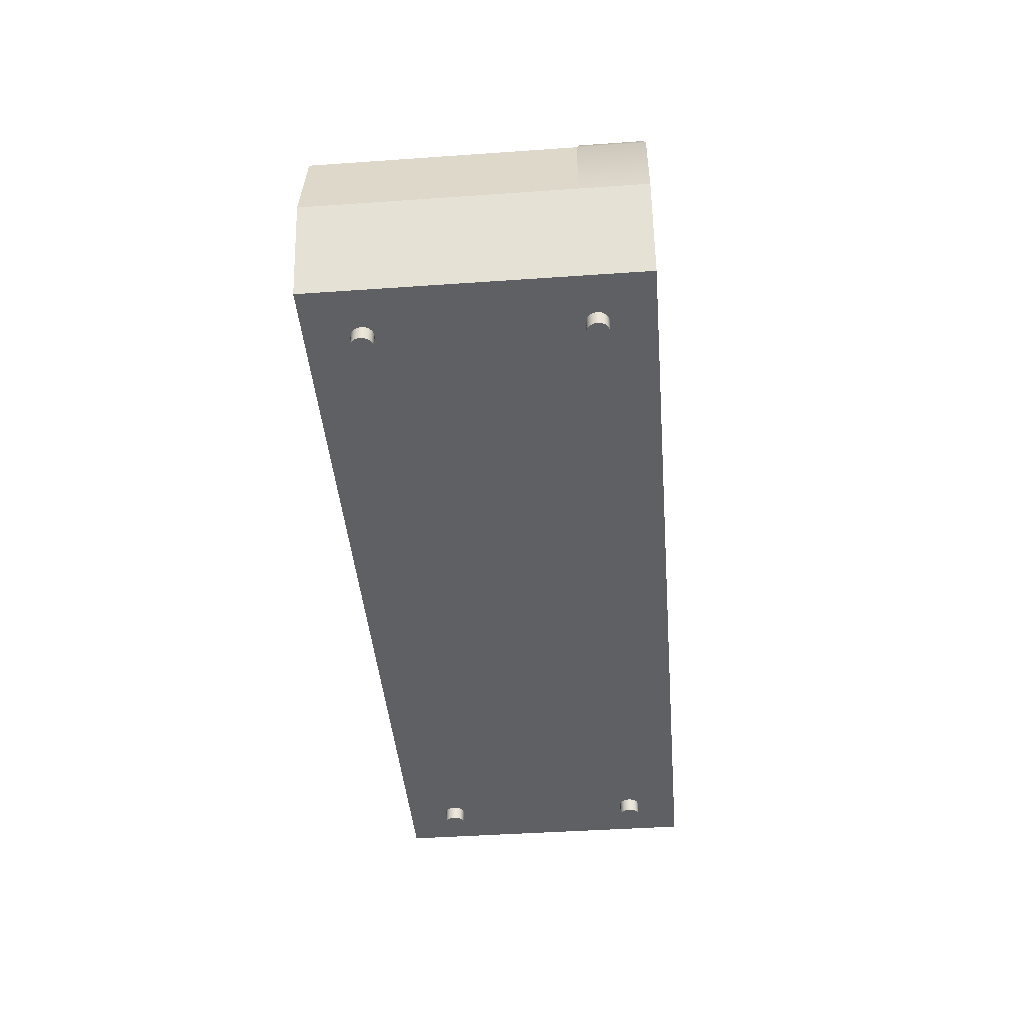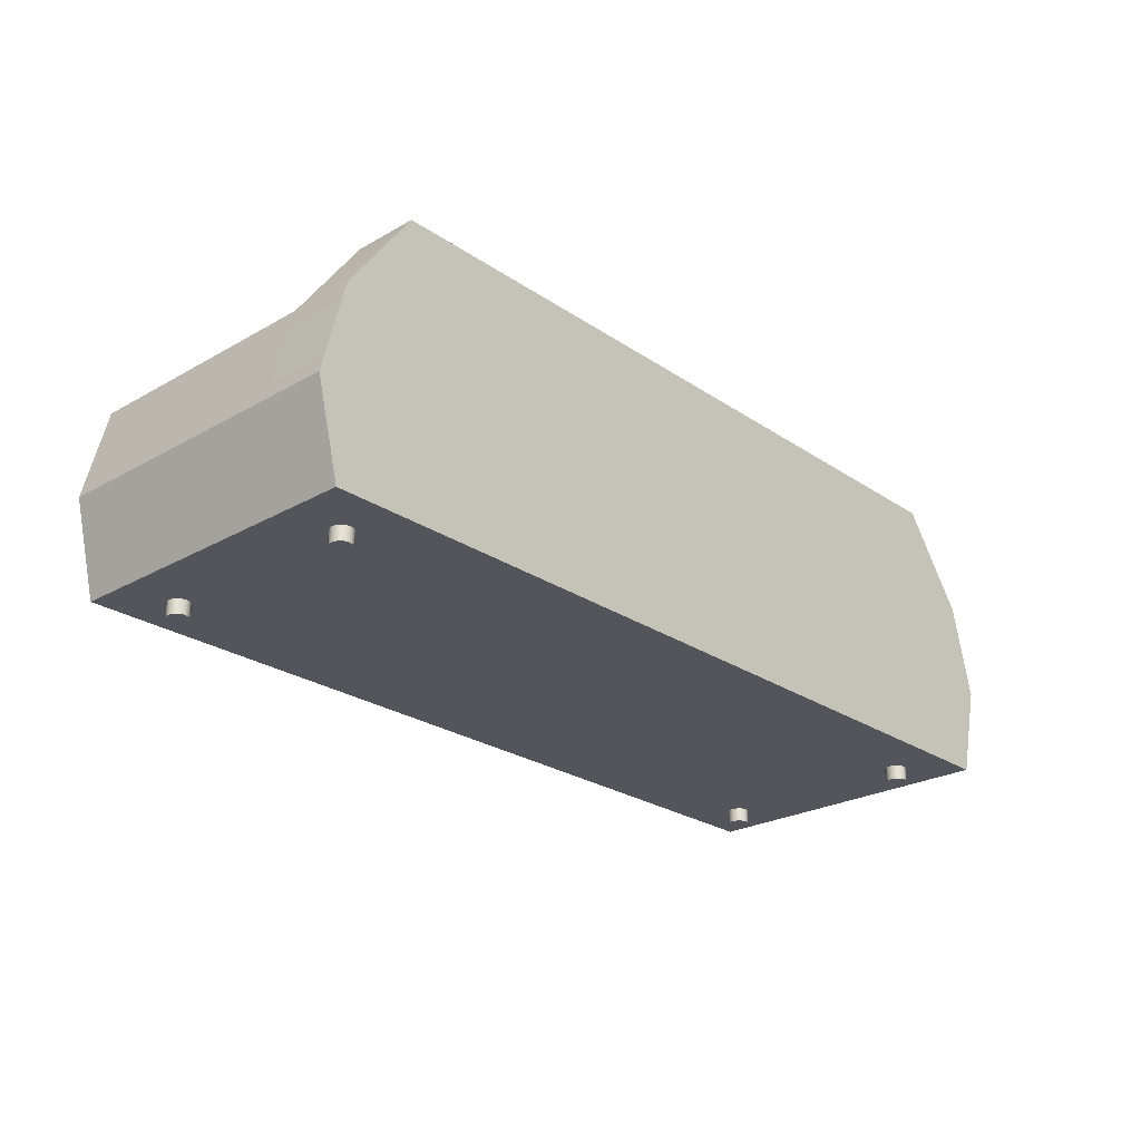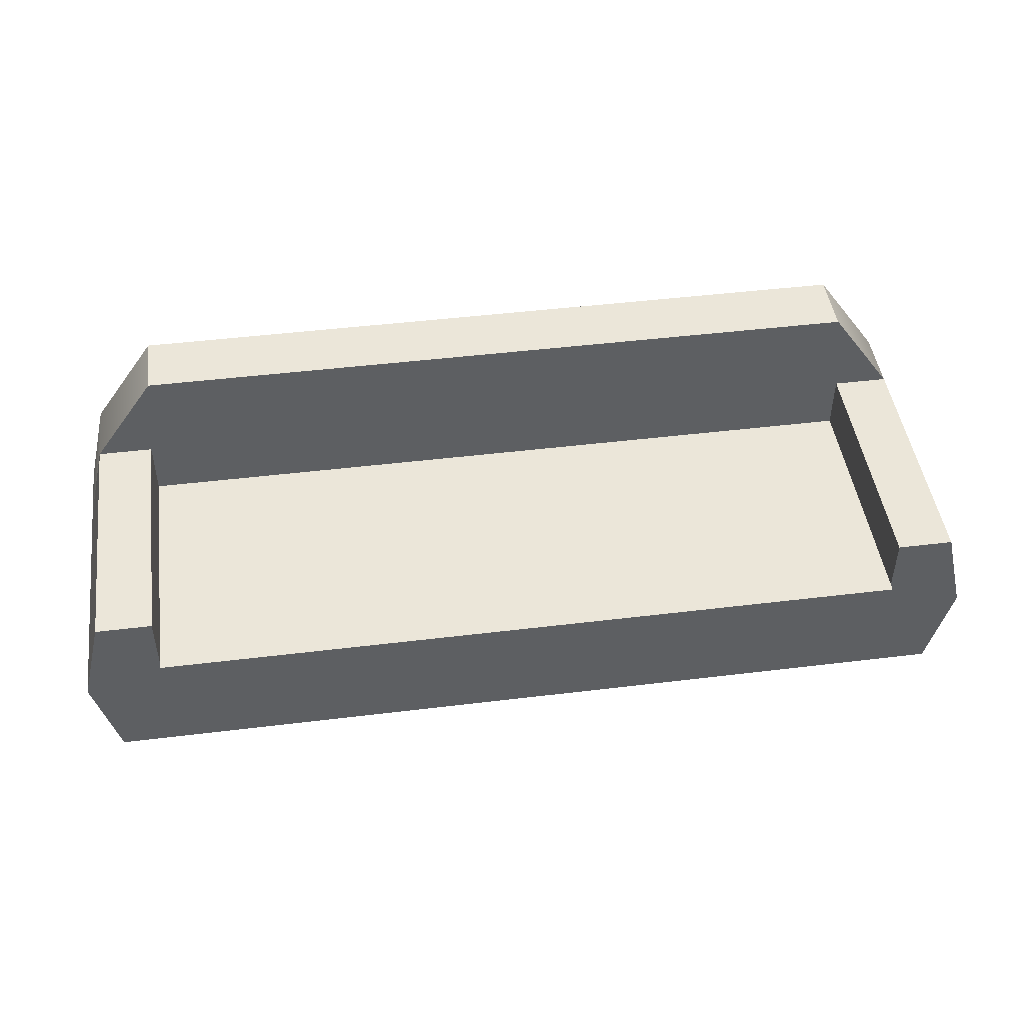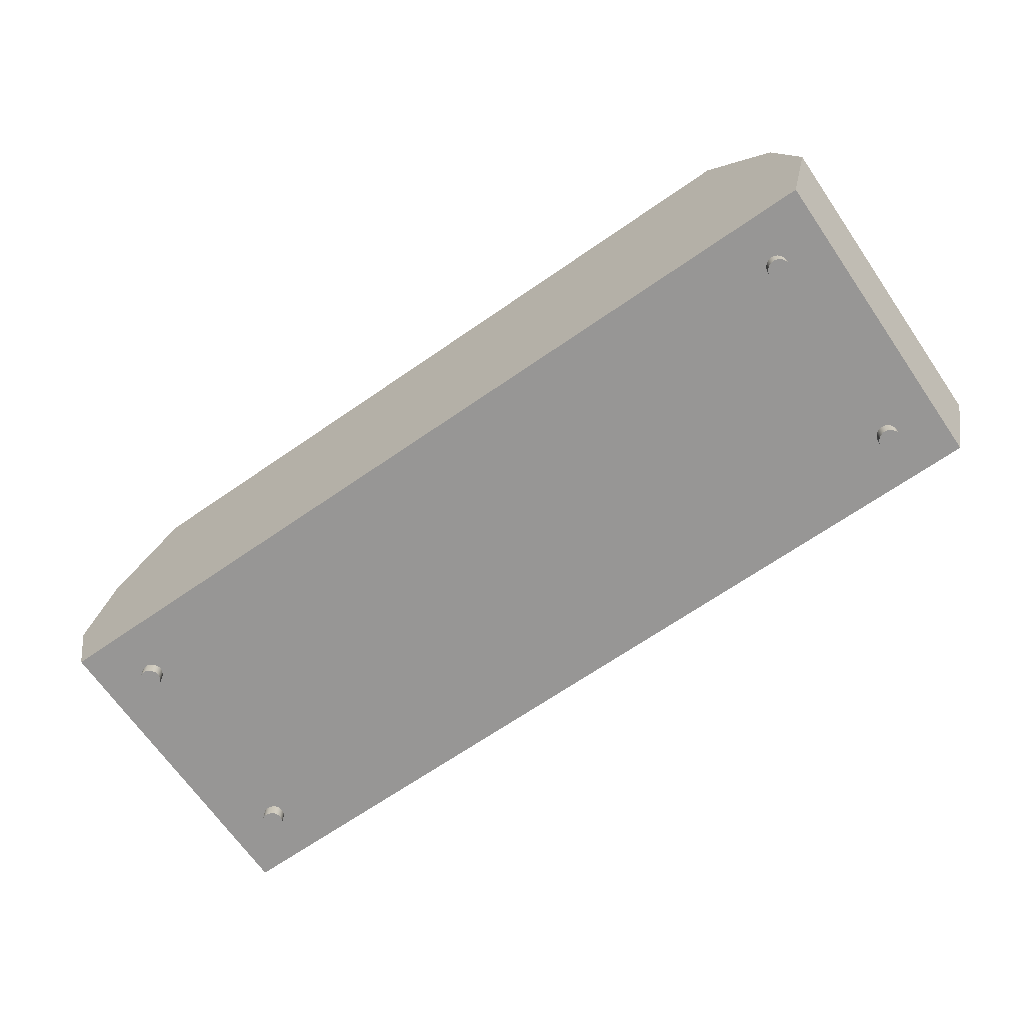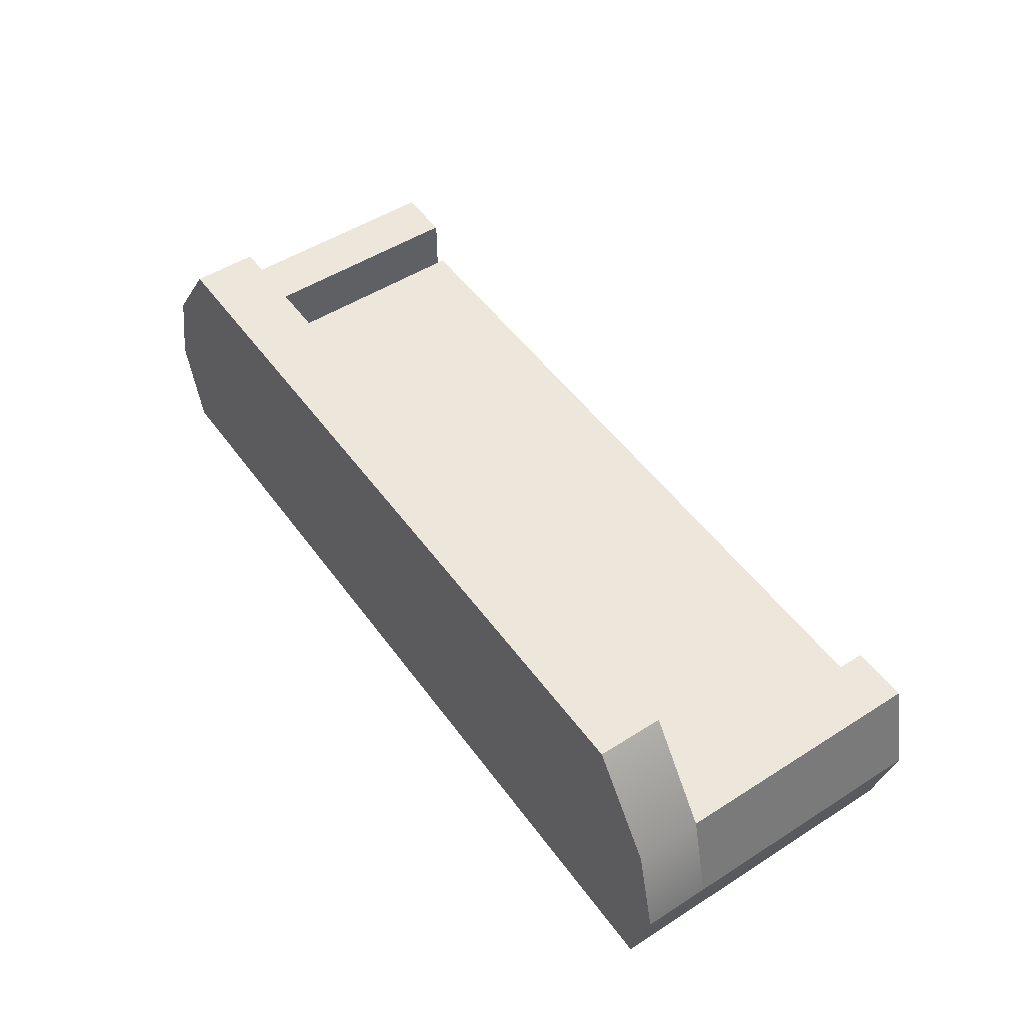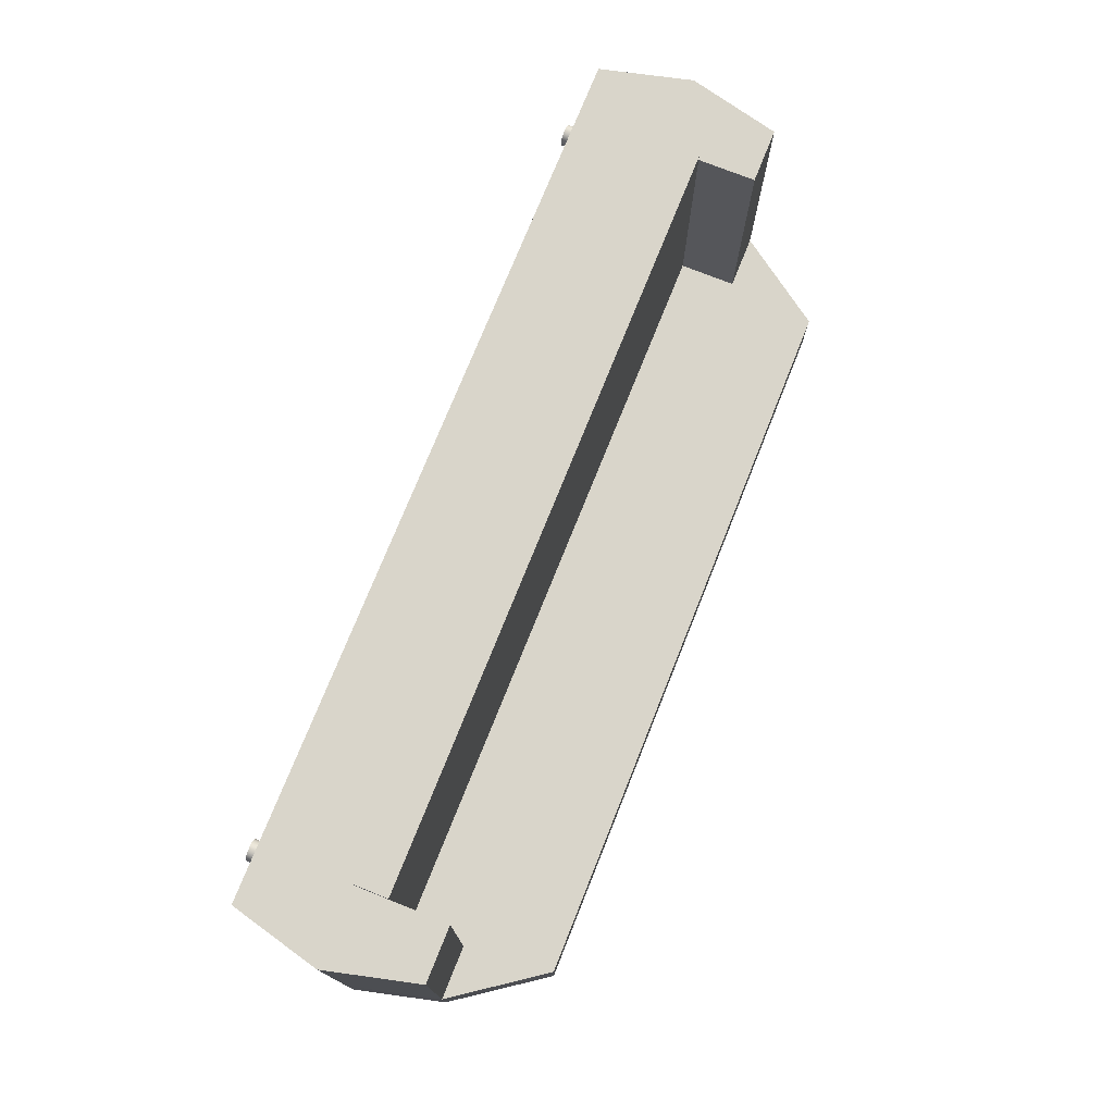
<metadata>
{"format":"obj","ext":"obj","renderer":"f3d","projection":"perspective","resolution":1024,"background":"white","views":[{"elev":-42.5,"azim":94.8,"up":"+Y"},{"elev":-25.0,"azim":132.6,"up":"+Y"},{"elev":46.7,"azim":-7.9,"up":"+Y"},{"elev":-67.9,"azim":-145.3,"up":"+Y"},{"elev":50.7,"azim":-124.8,"up":"+Y"},{"elev":74.6,"azim":111.8,"up":"+Z"}]}
</metadata>
<code>
v -105 82 -26.47
v 105 82 -26.47
v 105 82 -44.5
v -105 82 -44.5
v 130 29.79 -26.47
v 130 29.79 -44.5
v 123.5 55.9 -44.5
v 123.5 55.9 -26.47
v -130 29.79 -44.5
v -123.5 55.9 -44.5
v -130 29.79 -26.47
v -123.5 55.9 -26.47
v 107.9 29.79 44.5
v 123.5 4 44.5
v 130 29.79 44.5
v 123.5 4 -44.5
v -123.5 4 -44.5
v -123.5 4 44.5
v -130 29.79 44.5
v -107.9 55.9 -26.47
v 107.9 55.9 -26.47
v -123.5 55.9 44.5
v -107.9 55.9 44.5
v -107.9 39.58 44.5
v -107.9 29.79 44.5
v -107.9 39.58 -26.47
v 107.9 39.58 -26.47
v 107.9 55.9 44.5
v 123.5 55.9 44.5
v 107.9 39.58 44.5
v 107.9 29.79 46.54
v -107.9 29.79 46.54
v 107.9 39.58 46.54
v -107.9 39.58 46.54
v 111.3 2 28.47
v 111.5 2 29.5
v 111.5 -4e-06 29.5
v 111.3 -4e-06 28.47
v 110.8 2 27.57
v 110.8 -4e-06 27.57
v 110 2 26.9
v 110 -4e-06 26.9
v 109 2 26.55
v 109 -4e-06 26.55
v 108 2 26.55
v 108 -4e-06 26.55
v 107 2 26.9
v 107 -4e-06 26.9
v 106.2 2 27.57
v 106.2 -4e-06 27.57
v 105.7 2 28.47
v 105.7 -4e-06 28.47
v 105.5 2 29.5
v 105.5 -4e-06 29.5
v 105.7 2 30.53
v 105.7 -4e-06 30.53
v 106.2 2 31.43
v 106.2 -4e-06 31.43
v 107 2 32.1
v 107 -4e-06 32.1
v 108 2 32.45
v 108 -4e-06 32.45
v 109 2 32.45
v 109 -4e-06 32.45
v 110 2 32.1
v 110 -4e-06 32.1
v 110.8 2 31.43
v 110.8 -4e-06 31.43
v 111.3 2 30.53
v 111.3 -4e-06 30.53
v 111.3 4 28.47
v 111.5 4 29.5
v 110.8 4 27.57
v 110 4 26.9
v 109 4 26.55
v 108 4 26.55
v 107 4 26.9
v 106.2 4 27.57
v 105.7 4 28.47
v 105.5 4 29.5
v 105.7 4 30.53
v 106.2 4 31.43
v 107 4 32.1
v 108 4 32.45
v 109 4 32.45
v 110 4 32.1
v 110.8 4 31.43
v 111.3 4 30.53
v 108.5 -4e-06 29.5
v 111.5 -4e-06 -29.5
v 111.3 -4e-06 -30.53
v 111.3 2 -30.53
v 111.5 2 -29.5
v 110.8 -4e-06 -31.43
v 110.8 2 -31.43
v 110 -4e-06 -32.1
v 110 2 -32.1
v 109 -4e-06 -32.45
v 109 2 -32.45
v 108 -4e-06 -32.45
v 108 2 -32.45
v 107 -4e-06 -32.1
v 107 2 -32.1
v 106.2 -4e-06 -31.43
v 106.2 2 -31.43
v 105.7 -4e-06 -30.53
v 105.7 2 -30.53
v 105.5 -4e-06 -29.5
v 105.5 2 -29.5
v 105.7 -4e-06 -28.47
v 105.7 2 -28.47
v 106.2 -4e-06 -27.57
v 106.2 2 -27.57
v 107 -4e-06 -26.9
v 107 2 -26.9
v 108 -4e-06 -26.55
v 108 2 -26.55
v 109 -4e-06 -26.55
v 109 2 -26.55
v 110 -4e-06 -26.9
v 110 2 -26.9
v 110.8 -4e-06 -27.57
v 110.8 2 -27.57
v 111.3 -4e-06 -28.47
v 111.3 2 -28.47
v 111.3 4 -30.53
v 111.5 4 -29.5
v 110.8 4 -31.43
v 110 4 -32.1
v 109 4 -32.45
v 108 4 -32.45
v 107 4 -32.1
v 106.2 4 -31.43
v 105.7 4 -30.53
v 105.5 4 -29.5
v 105.7 4 -28.47
v 106.2 4 -27.57
v 107 4 -26.9
v 108 4 -26.55
v 109 4 -26.55
v 110 4 -26.9
v 110.8 4 -27.57
v 111.3 4 -28.47
v 108.5 -4e-06 -29.5
v -105.7 2 -30.53
v -105.5 2 -29.5
v -105.5 -4e-06 -29.5
v -105.7 -4e-06 -30.53
v -106.2 2 -31.43
v -106.2 -4e-06 -31.43
v -107 2 -32.1
v -107 -4e-06 -32.1
v -108 2 -32.45
v -108 -4e-06 -32.45
v -109 2 -32.45
v -109 -4e-06 -32.45
v -110 2 -32.1
v -110 -4e-06 -32.1
v -110.8 2 -31.43
v -110.8 -4e-06 -31.43
v -111.3 2 -30.53
v -111.3 -4e-06 -30.53
v -111.5 2 -29.5
v -111.5 -4e-06 -29.5
v -111.3 2 -28.47
v -111.3 -4e-06 -28.47
v -110.8 2 -27.57
v -110.8 -4e-06 -27.57
v -110 2 -26.9
v -110 -4e-06 -26.9
v -109 2 -26.55
v -109 -4e-06 -26.55
v -108 2 -26.55
v -108 -4e-06 -26.55
v -107 2 -26.9
v -107 -4e-06 -26.9
v -106.2 2 -27.57
v -106.2 -4e-06 -27.57
v -105.7 2 -28.47
v -105.7 -4e-06 -28.47
v -105.7 4 -30.53
v -105.5 4 -29.5
v -106.2 4 -31.43
v -107 4 -32.1
v -108 4 -32.45
v -109 4 -32.45
v -110 4 -32.1
v -110.8 4 -31.43
v -111.3 4 -30.53
v -111.5 4 -29.5
v -111.3 4 -28.47
v -110.8 4 -27.57
v -110 4 -26.9
v -109 4 -26.55
v -108 4 -26.55
v -107 4 -26.9
v -106.2 4 -27.57
v -105.7 4 -28.47
v -108.5 -4e-06 -29.5
v -105.5 -4e-06 29.5
v -105.7 -4e-06 28.47
v -105.7 2 28.47
v -105.5 2 29.5
v -106.2 -4e-06 27.57
v -106.2 2 27.57
v -107 -4e-06 26.9
v -107 2 26.9
v -108 -4e-06 26.55
v -108 2 26.55
v -109 -4e-06 26.55
v -109 2 26.55
v -110 -4e-06 26.9
v -110 2 26.9
v -110.8 -4e-06 27.57
v -110.8 2 27.57
v -111.3 -4e-06 28.47
v -111.3 2 28.47
v -111.5 -4e-06 29.5
v -111.5 2 29.5
v -111.3 -4e-06 30.53
v -111.3 2 30.53
v -110.8 -4e-06 31.43
v -110.8 2 31.43
v -110 -4e-06 32.1
v -110 2 32.1
v -109 -4e-06 32.45
v -109 2 32.45
v -108 -4e-06 32.45
v -108 2 32.45
v -107 -4e-06 32.1
v -107 2 32.1
v -106.2 -4e-06 31.43
v -106.2 2 31.43
v -105.7 -4e-06 30.53
v -105.7 2 30.53
v -105.7 4 28.47
v -105.5 4 29.5
v -106.2 4 27.57
v -107 4 26.9
v -108 4 26.55
v -109 4 26.55
v -110 4 26.9
v -110.8 4 27.57
v -111.3 4 28.47
v -111.5 4 29.5
v -111.3 4 30.53
v -110.8 4 31.43
v -110 4 32.1
v -109 4 32.45
v -108 4 32.45
v -107 4 32.1
v -106.2 4 31.43
v -105.7 4 30.53
v -108.5 -4e-06 29.5
g Espalda_Low
f 4 1 2
f 2 3 4
f 8 5 6
f 6 7 8
f 6 9 10
f 10 7 6
f 9 11 12
f 12 10 9
f 13 14 15
f 5 16 6
f 6 16 17
f 17 9 6
f 19 11 17
f 17 18 19
f 1 20 21
f 21 2 1
f 23 20 12
f 12 22 23
f 25 24 22
f 22 19 25
f 24 26 20
f 20 23 24
f 19 22 12
f 12 11 19
f 27 21 20
f 20 26 27
f 21 28 29
f 29 8 21
f 29 30 13
f 13 15 29
f 29 15 5
f 5 8 29
f 30 28 21
f 21 27 30
f 32 25 13
f 13 31 32
f 31 33 34
f 34 32 31
f 30 33 31
f 31 13 30
f 24 25 32
f 32 34 24
f 24 30 27
f 27 26 24
f 38 35 36
f 36 37 38
f 40 39 35
f 35 38 40
f 42 41 39
f 39 40 42
f 44 43 41
f 41 42 44
f 46 45 43
f 43 44 46
f 48 47 45
f 45 46 48
f 50 49 47
f 47 48 50
f 52 51 49
f 49 50 52
f 54 53 51
f 51 52 54
f 56 55 53
f 53 54 56
f 58 57 55
f 55 56 58
f 60 59 57
f 57 58 60
f 62 61 59
f 59 60 62
f 64 63 61
f 61 62 64
f 66 65 63
f 63 64 66
f 68 67 65
f 65 66 68
f 70 69 67
f 67 68 70
f 37 36 69
f 69 70 37
f 72 36 35
f 35 71 72
f 71 35 39
f 39 73 71
f 73 39 41
f 41 74 73
f 74 41 43
f 43 75 74
f 75 43 45
f 45 76 75
f 76 45 47
f 47 77 76
f 77 47 49
f 49 78 77
f 78 49 51
f 51 79 78
f 79 51 53
f 53 80 79
f 80 53 55
f 55 81 80
f 81 55 57
f 57 82 81
f 82 57 59
f 59 83 82
f 83 59 61
f 61 84 83
f 84 61 63
f 63 85 84
f 85 63 65
f 65 86 85
f 86 65 67
f 67 87 86
f 87 67 69
f 69 88 87
f 88 69 36
f 36 72 88
f 37 89 38
f 38 89 40
f 40 89 42
f 42 89 44
f 44 89 46
f 46 89 48
f 48 89 50
f 50 89 52
f 52 89 54
f 54 89 56
f 56 89 58
f 58 89 60
f 60 89 62
f 62 89 64
f 64 89 66
f 66 89 68
f 68 89 70
f 70 89 37
f 93 90 91
f 91 92 93
f 92 91 94
f 94 95 92
f 95 94 96
f 96 97 95
f 97 96 98
f 98 99 97
f 99 98 100
f 100 101 99
f 101 100 102
f 102 103 101
f 103 102 104
f 104 105 103
f 105 104 106
f 106 107 105
f 107 106 108
f 108 109 107
f 109 108 110
f 110 111 109
f 111 110 112
f 112 113 111
f 113 112 114
f 114 115 113
f 115 114 116
f 116 117 115
f 117 116 118
f 118 119 117
f 119 118 120
f 120 121 119
f 121 120 122
f 122 123 121
f 123 122 124
f 124 125 123
f 125 124 90
f 90 93 125
f 92 126 127
f 127 93 92
f 95 128 126
f 126 92 95
f 97 129 128
f 128 95 97
f 99 130 129
f 129 97 99
f 101 131 130
f 130 99 101
f 103 132 131
f 131 101 103
f 105 133 132
f 132 103 105
f 107 134 133
f 133 105 107
f 109 135 134
f 134 107 109
f 111 136 135
f 135 109 111
f 113 137 136
f 136 111 113
f 115 138 137
f 137 113 115
f 117 139 138
f 138 115 117
f 119 140 139
f 139 117 119
f 121 141 140
f 140 119 121
f 123 142 141
f 141 121 123
f 125 143 142
f 142 123 125
f 93 127 143
f 143 125 93
f 90 144 91
f 91 144 94
f 94 144 96
f 96 144 98
f 98 144 100
f 100 144 102
f 102 144 104
f 104 144 106
f 106 144 108
f 108 144 110
f 110 144 112
f 112 144 114
f 114 144 116
f 116 144 118
f 118 144 120
f 120 144 122
f 122 144 124
f 124 144 90
f 148 145 146
f 146 147 148
f 150 149 145
f 145 148 150
f 152 151 149
f 149 150 152
f 154 153 151
f 151 152 154
f 156 155 153
f 153 154 156
f 158 157 155
f 155 156 158
f 160 159 157
f 157 158 160
f 162 161 159
f 159 160 162
f 164 163 161
f 161 162 164
f 166 165 163
f 163 164 166
f 168 167 165
f 165 166 168
f 170 169 167
f 167 168 170
f 172 171 169
f 169 170 172
f 174 173 171
f 171 172 174
f 176 175 173
f 173 174 176
f 178 177 175
f 175 176 178
f 180 179 177
f 177 178 180
f 147 146 179
f 179 180 147
f 182 146 145
f 145 181 182
f 181 145 149
f 149 183 181
f 183 149 151
f 151 184 183
f 184 151 153
f 153 185 184
f 185 153 155
f 155 186 185
f 186 155 157
f 157 187 186
f 187 157 159
f 159 188 187
f 188 159 161
f 161 189 188
f 189 161 163
f 163 190 189
f 190 163 165
f 165 191 190
f 191 165 167
f 167 192 191
f 192 167 169
f 169 193 192
f 193 169 171
f 171 194 193
f 194 171 173
f 173 195 194
f 195 173 175
f 175 196 195
f 196 175 177
f 177 197 196
f 197 177 179
f 179 198 197
f 198 179 146
f 146 182 198
f 147 199 148
f 148 199 150
f 150 199 152
f 152 199 154
f 154 199 156
f 156 199 158
f 158 199 160
f 160 199 162
f 162 199 164
f 164 199 166
f 166 199 168
f 168 199 170
f 170 199 172
f 172 199 174
f 174 199 176
f 176 199 178
f 178 199 180
f 180 199 147
f 203 200 201
f 201 202 203
f 202 201 204
f 204 205 202
f 205 204 206
f 206 207 205
f 207 206 208
f 208 209 207
f 209 208 210
f 210 211 209
f 211 210 212
f 212 213 211
f 213 212 214
f 214 215 213
f 215 214 216
f 216 217 215
f 217 216 218
f 218 219 217
f 219 218 220
f 220 221 219
f 221 220 222
f 222 223 221
f 223 222 224
f 224 225 223
f 225 224 226
f 226 227 225
f 227 226 228
f 228 229 227
f 229 228 230
f 230 231 229
f 231 230 232
f 232 233 231
f 233 232 234
f 234 235 233
f 235 234 200
f 200 203 235
f 202 236 237
f 237 203 202
f 205 238 236
f 236 202 205
f 207 239 238
f 238 205 207
f 209 240 239
f 239 207 209
f 211 241 240
f 240 209 211
f 213 242 241
f 241 211 213
f 215 243 242
f 242 213 215
f 217 244 243
f 243 215 217
f 219 245 244
f 244 217 219
f 221 246 245
f 245 219 221
f 223 247 246
f 246 221 223
f 225 248 247
f 247 223 225
f 227 249 248
f 248 225 227
f 229 250 249
f 249 227 229
f 231 251 250
f 250 229 231
f 233 252 251
f 251 231 233
f 235 253 252
f 252 233 235
f 203 237 253
f 253 235 203
f 200 254 201
f 201 254 204
f 204 254 206
f 206 254 208
f 208 254 210
f 210 254 212
f 212 254 214
f 214 254 216
f 216 254 218
f 218 254 220
f 220 254 222
f 222 254 224
f 224 254 226
f 226 254 228
f 228 254 230
f 230 254 232
f 232 254 234
f 234 254 200
f 10 12 1
f 1 4 10
f 7 3 2
f 2 8 7
f 18 17 16
f 16 14 18
f 25 19 18
f 13 25 18
f 18 14 13
f 11 9 17
f 16 5 15
f 15 14 16
f 10 4 3
f 3 7 10
f 24 23 22
f 29 28 30
f 30 24 34
f 34 33 30
f 1 12 20
f 21 8 2

</code>
